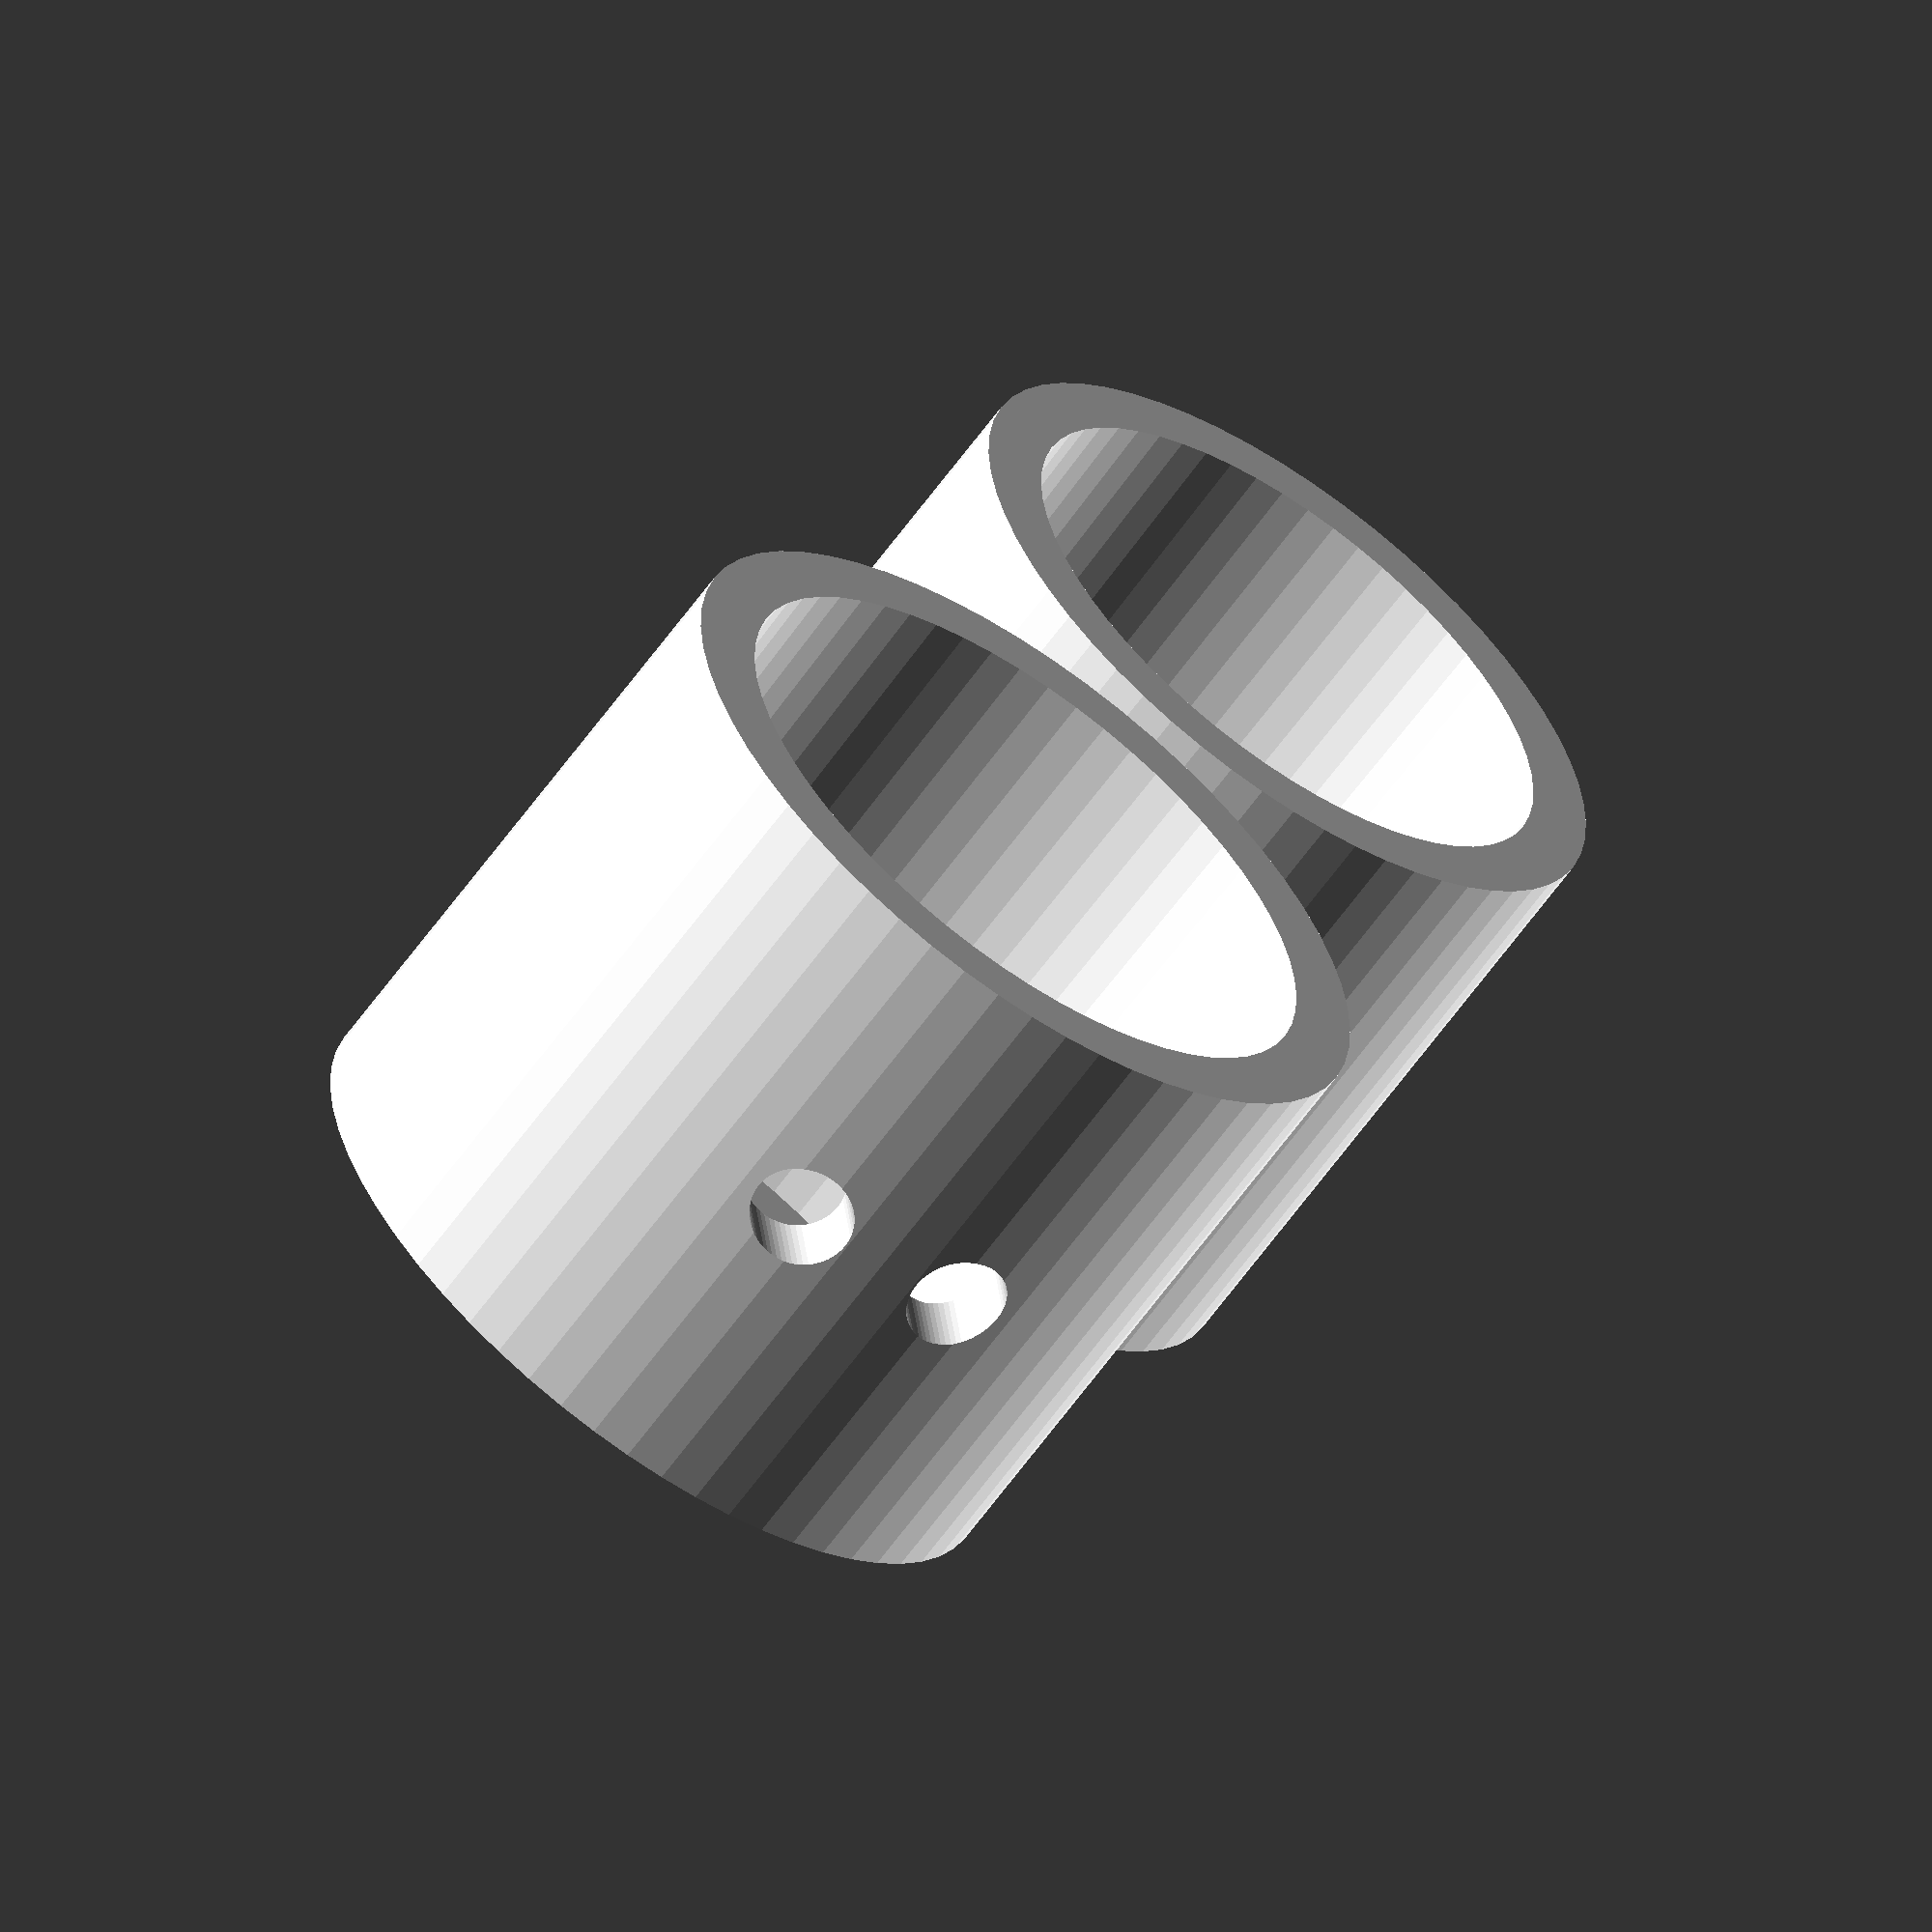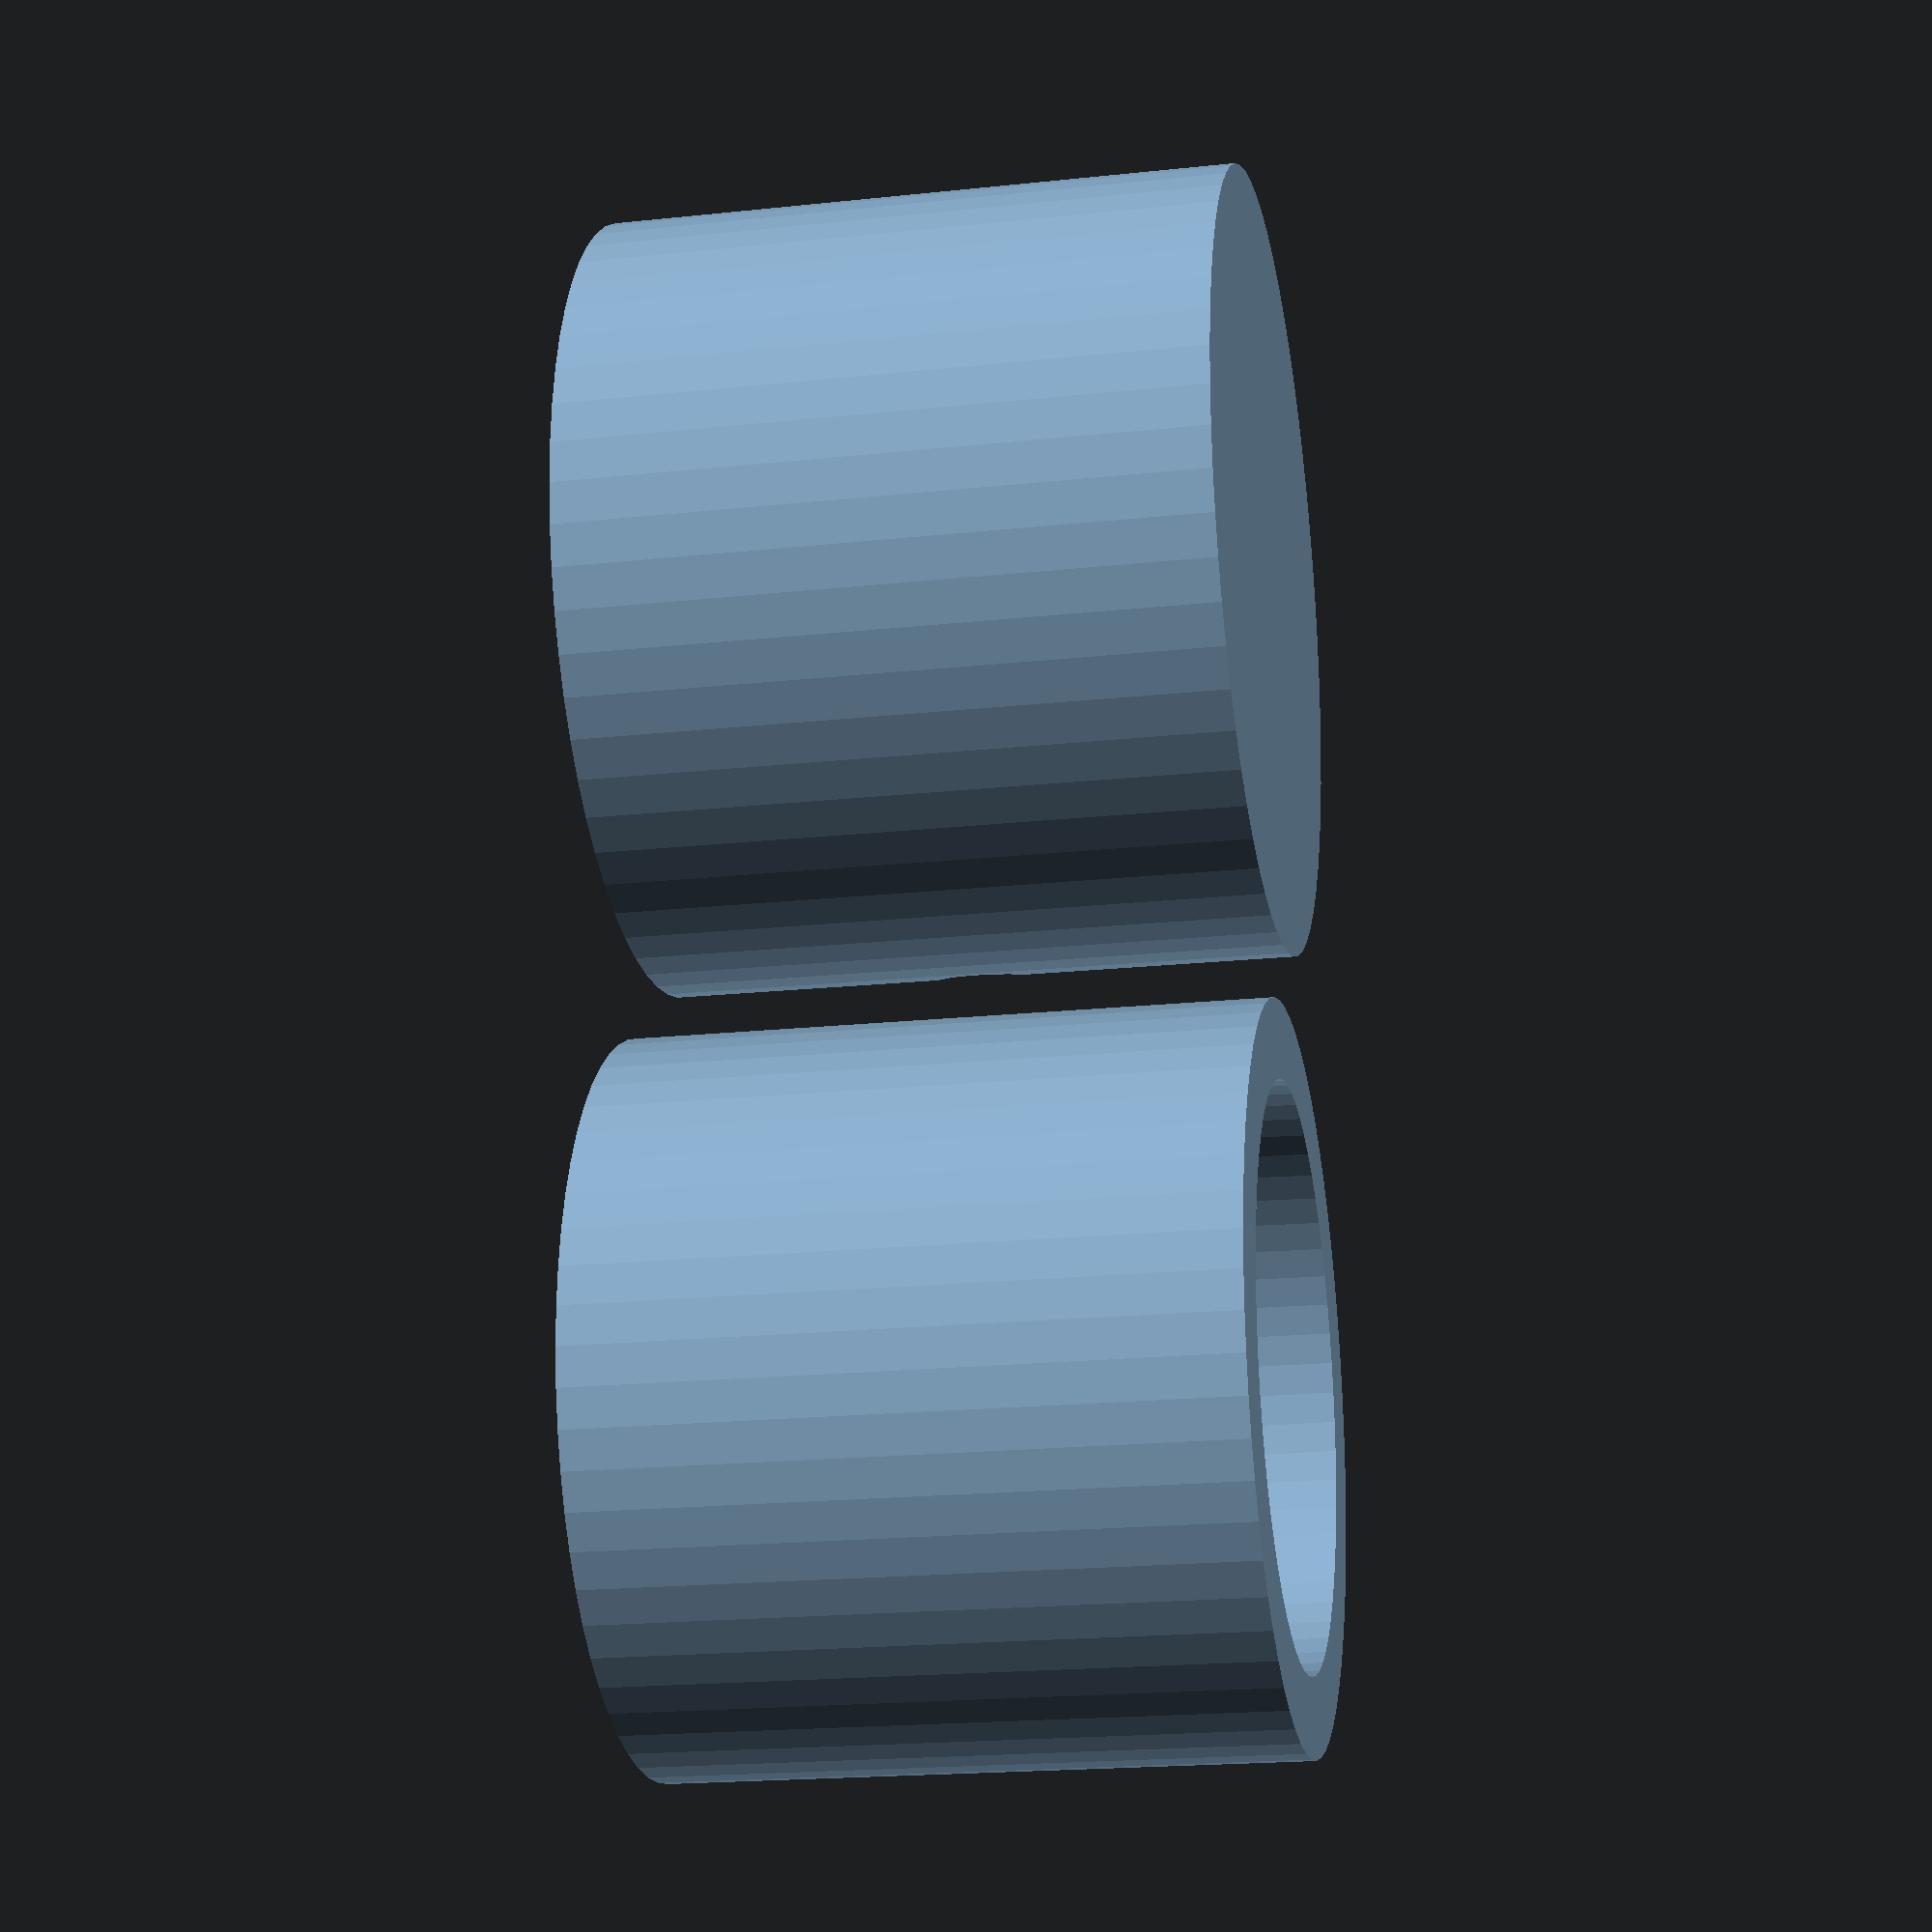
<openscad>
// Holds a standard Expo whiteboard marker
// tapers from 16 to 17 mm

$fn=60;

// Pen holder in the middle
module holder(d1, d2, endcap)
{
render() difference()
{
	// outside
	cylinder(d=d2+4, h=20);

	// shaft
	translate([0,0,endcap ? 1 : -1])
	cylinder(d1=d1, d2=d2, h=22);

	// M3 set screw, just in case
	if(false)
	translate([0,5,5])
	rotate([-90,0,0])
	cylinder(d=3.25, h=10);

	// string holes
	translate([0,0,10]) 
	for(angle=[-60,60])
	{
		rotate([90,0,angle]) {
			translate([-3,0,0]) cylinder(d=3.25, h=20);
			translate([+3,0,0]) cylinder(d=3.25, h=20);
		}
	}
}
}

translate([-13,0,0]) holder(20,21, true);
translate([+13,0,0]) holder(18,19, false);


/*
// outer ring
render() difference()
{
	cylinder(d=100, h=2);
	translate([0,0,-1]) cylinder(d=90, h=4);
}


// spokes
for(a=[0,120,240])
rotate([0,0,a])
render() difference()
{
	translate([0,55/2,1]) cube([10,38,2], center=true);

	// mounting holes for the wires
	for(i=[20,30,40])
		translate([0,i,-1]) cylinder(d=2, h=4);
}
*/

</openscad>
<views>
elev=242.3 azim=112.8 roll=215.5 proj=o view=solid
elev=199.6 azim=275.2 roll=78.7 proj=p view=wireframe
</views>
